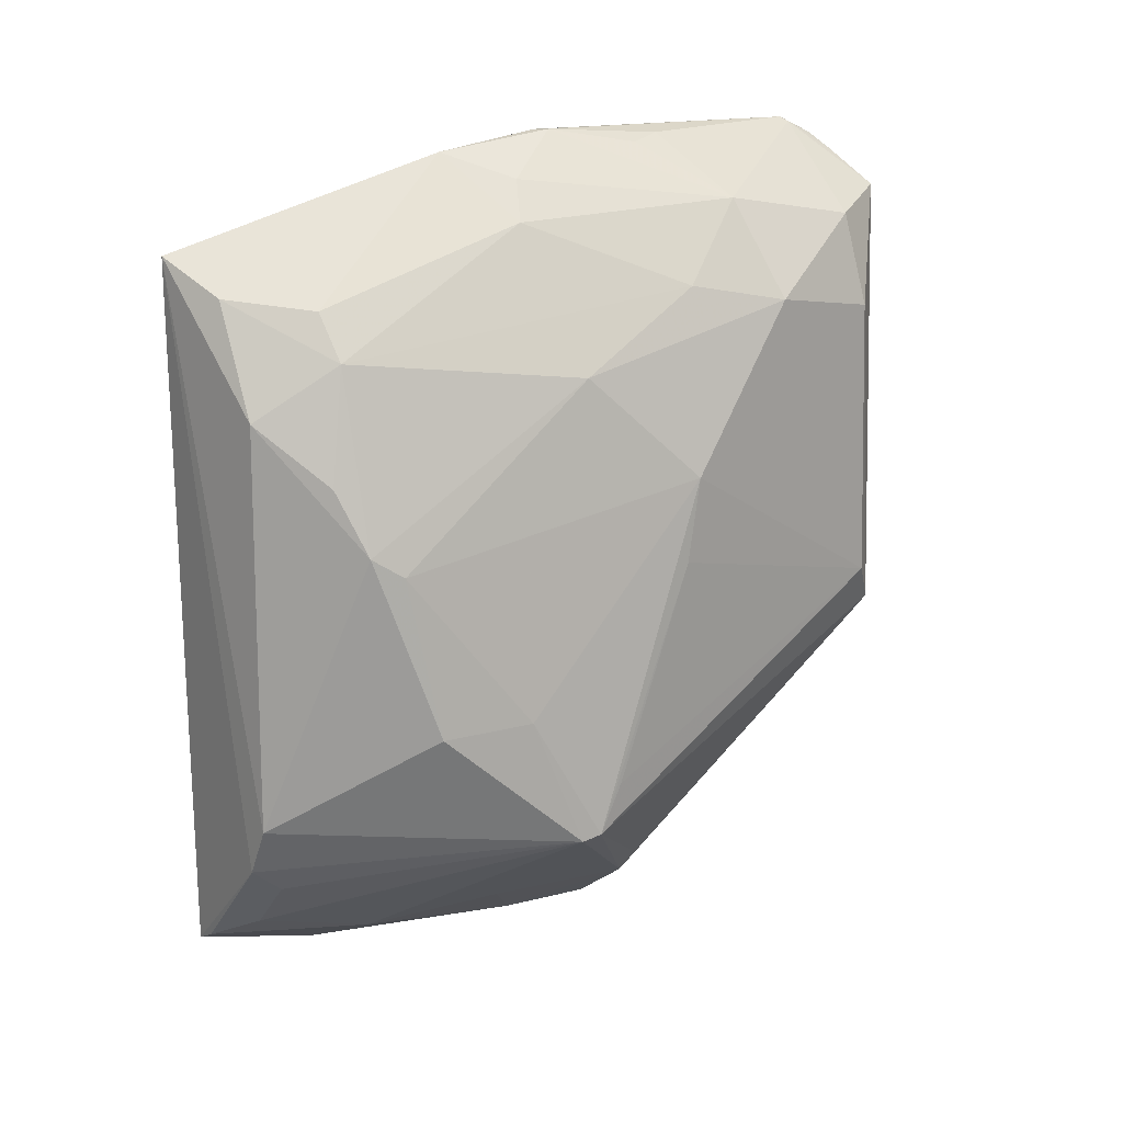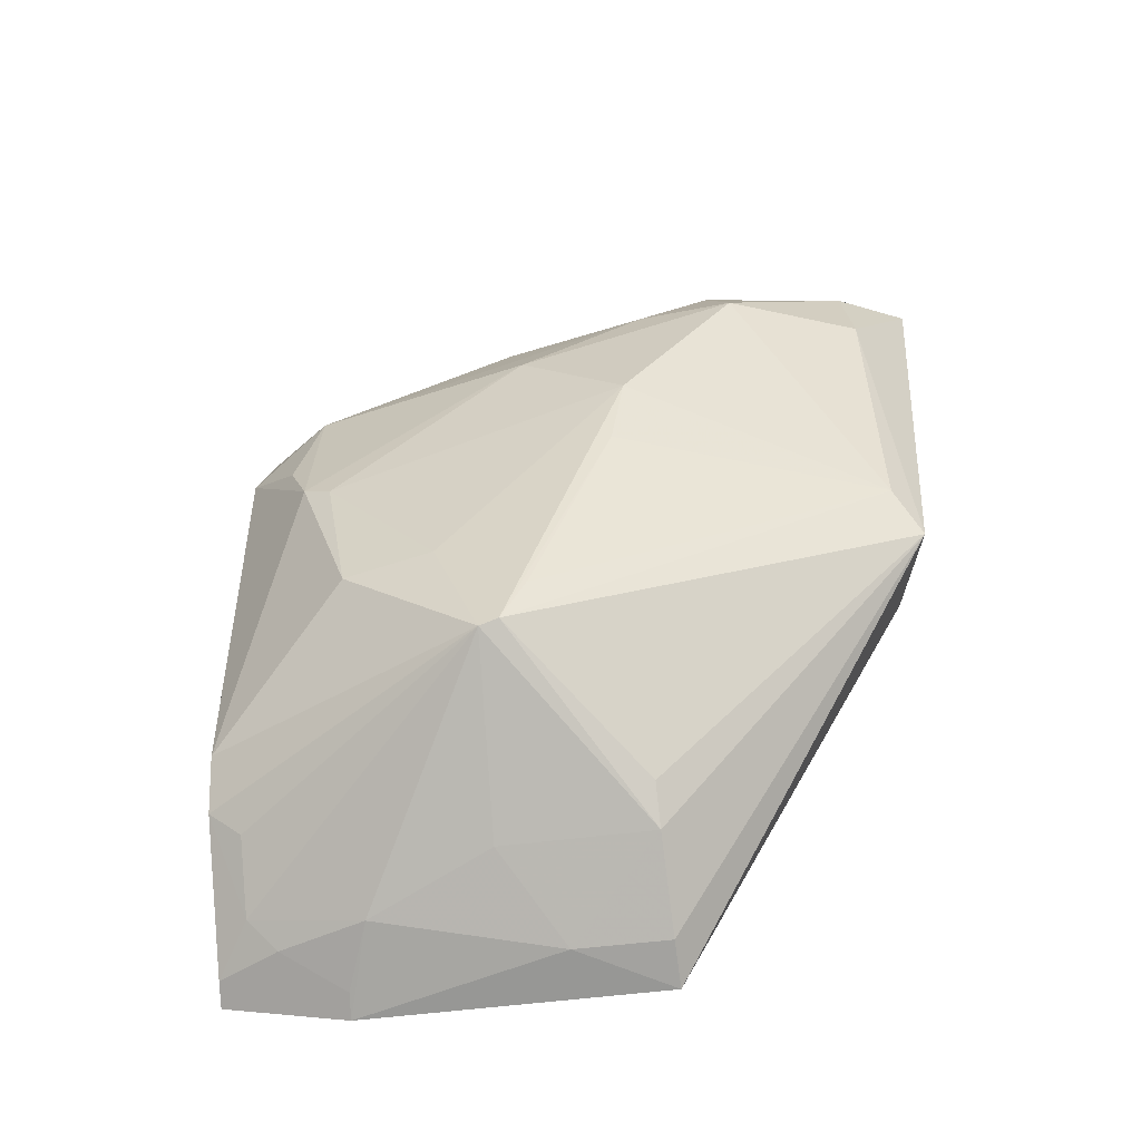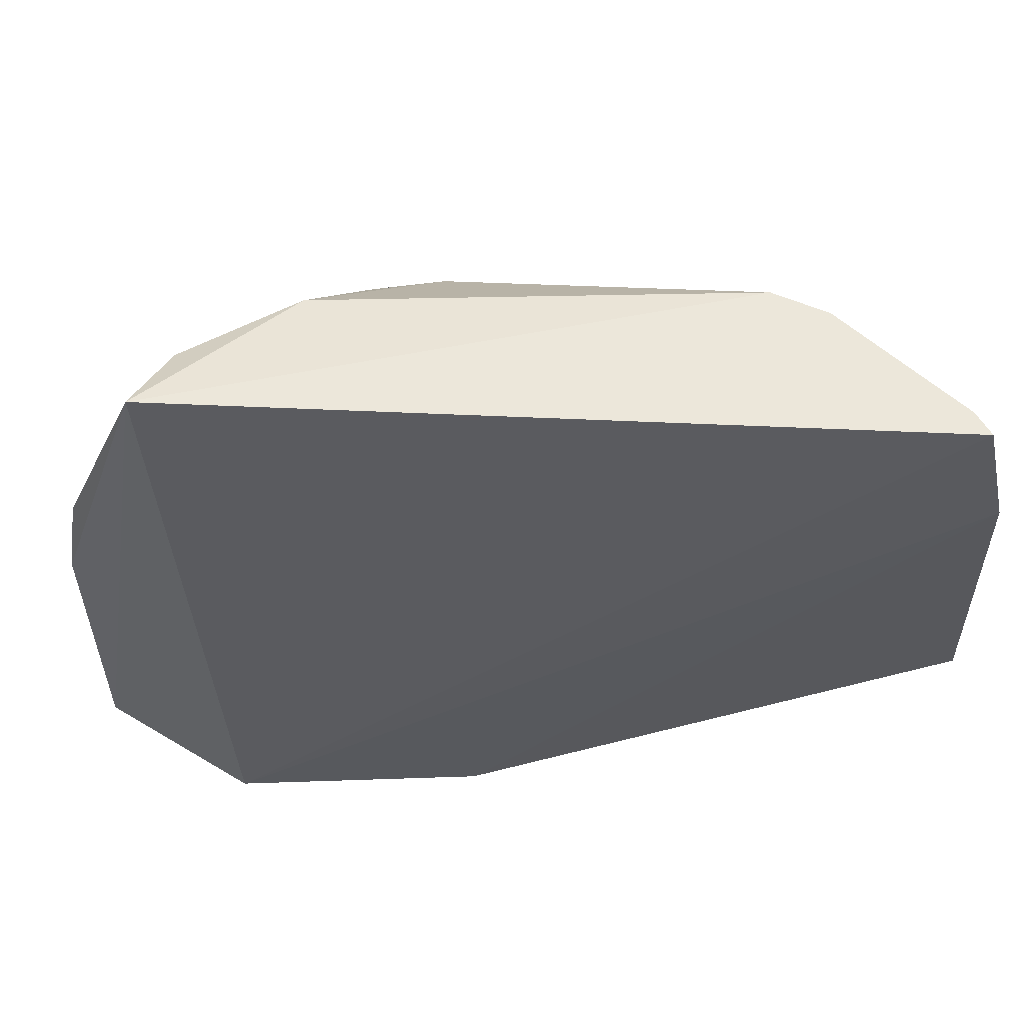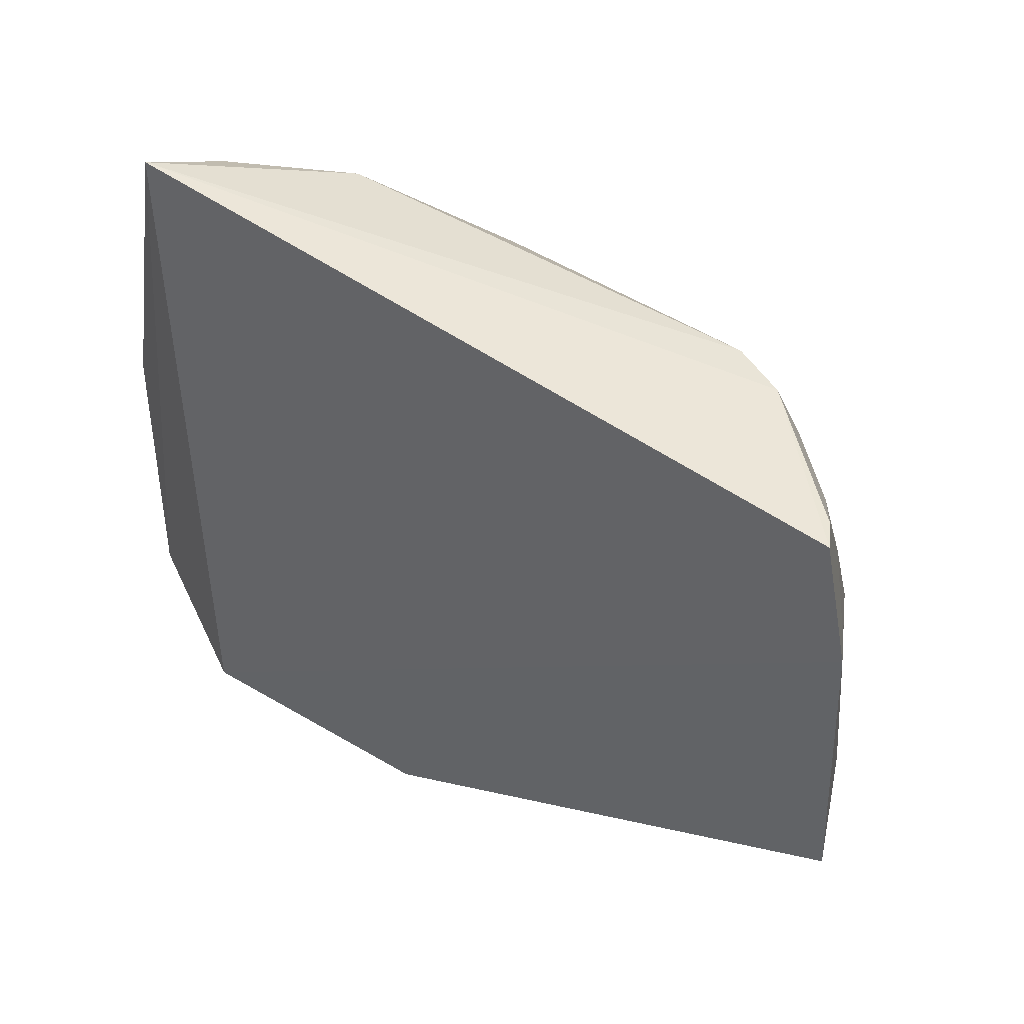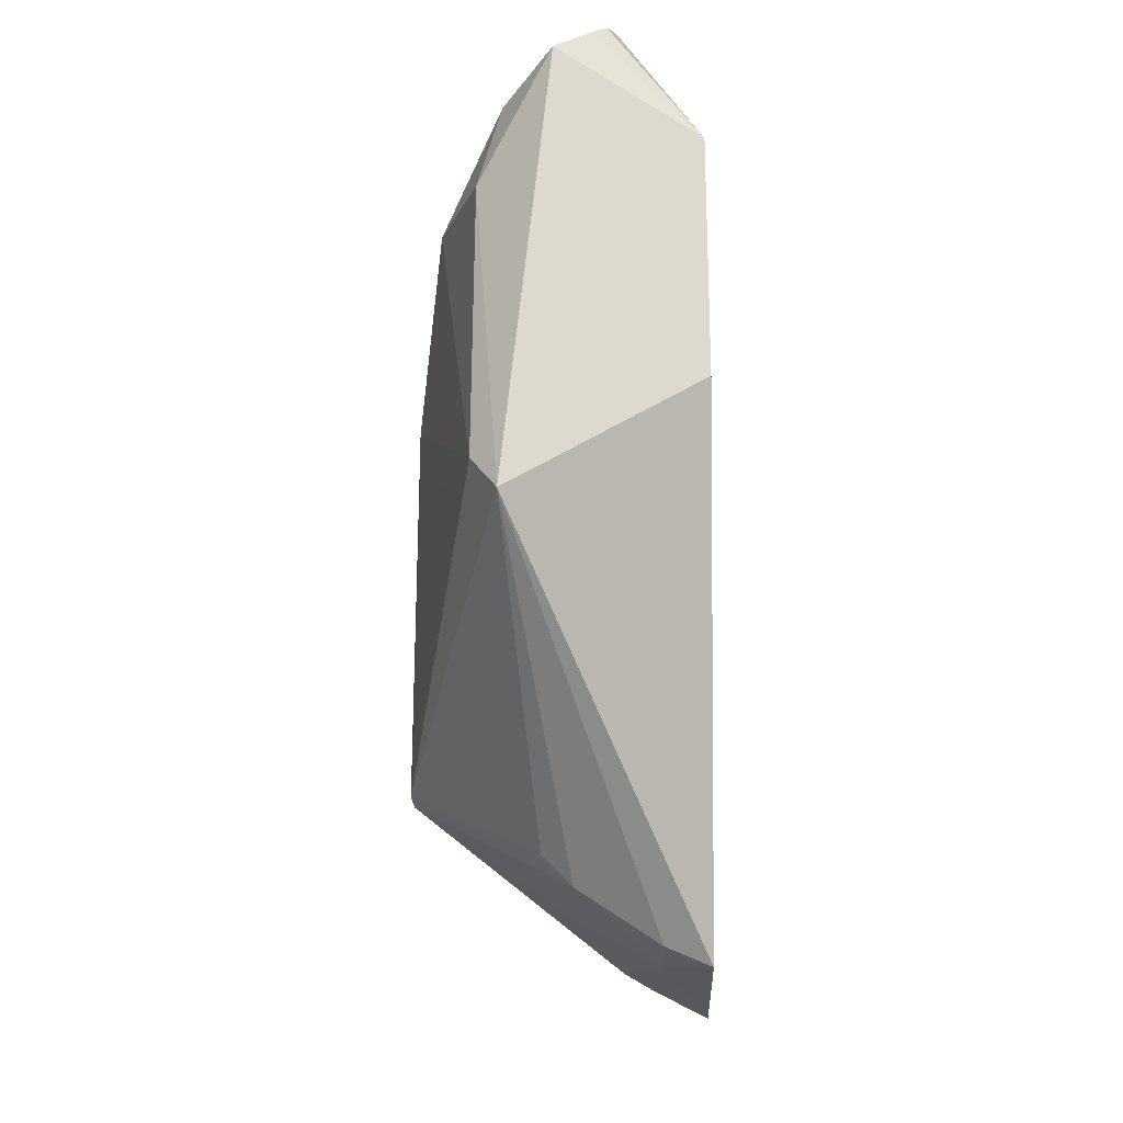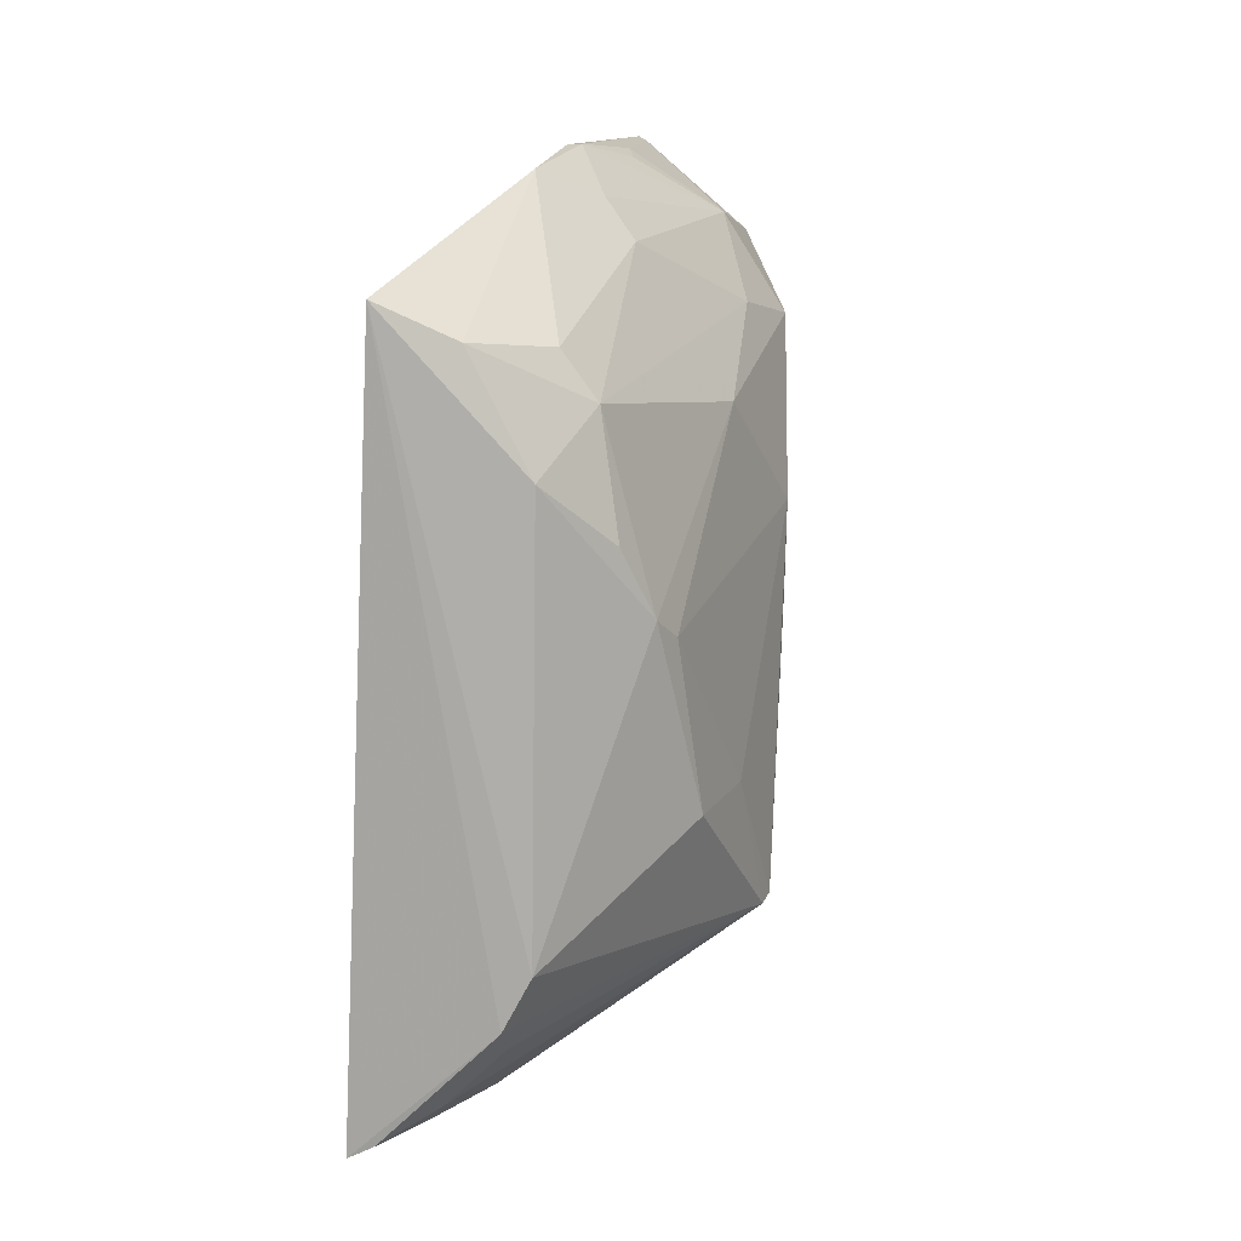
<metadata>
{"format":"obj","ext":"obj","renderer":"f3d","projection":"perspective","resolution":1024,"background":"white","views":[{"elev":15.2,"azim":-119.7,"up":"+Z"},{"elev":-50.3,"azim":-81.3,"up":"+Z"},{"elev":59.1,"azim":88.0,"up":"+Y"},{"elev":48.9,"azim":123.5,"up":"+Y"},{"elev":-22.1,"azim":0.5,"up":"+Z"},{"elev":12.2,"azim":-165.9,"up":"+Z"}]}
</metadata>
<code>
v -0.4251 -0.1628 0.1693
v -0.3543 -0.01886 -0.2204
v -0.3561 -0.14 0.1349
v -0.3708 0.2022 0.1494
v -0.4951 0.04901 -0.127
v -0.35 0.1908 -0.202
v -0.3959 -0.1251 0.203
v -0.4486 -0.1509 -0.04398
v -0.4771 0.03618 0.09422
v -0.3491 0.1299 -0.2154
v -0.4284 0.1856 -0.1188
v -0.4003 -0.1407 0.1948
v -0.3561 -0.14 0.01367
v -0.4169 -0.01898 -0.184
v -0.4219 0.04355 0.1813
v -0.4796 -0.07195 0.1231
v -0.3916 0.1159 -0.1955
v -0.4132 0.1712 -0.1561
v -0.4156 0.1871 -0.143
v -0.457 0.1572 0.05109
v -0.3991 -0.1279 0.2008
v -0.4077 -0.1481 0.187
v -0.4964 0.03963 -0.1246
v -0.3762 -0.01899 -0.211
v -0.3995 0.02178 0.2023
v -0.4603 -0.1347 0.1134
v -0.4708 -0.02442 0.132
v -0.3766 0.159 -0.1949
v -0.4161 0.05431 -0.1827
v -0.362 0.1895 -0.196
v -0.4311 0.1857 0.07935
v -0.4823 0.1163 -0.06789
v -0.4525 -0.05879 0.1701
v -0.4319 -0.01898 -0.1686
v -0.4611 -0.1382 -0.02445
v -0.4918 -0.017 0.04374
v -0.3763 0.02665 -0.2107
v -0.3995 0.07314 0.1935
v -0.4488 -0.1294 0.1585
v -0.4467 0.1473 0.1059
v -0.3612 0.1286 -0.2094
v -0.3863 0.1724 -0.1828
v -0.4692 0.1453 0.01992
v -0.4893 0.07269 -0.06469
v -0.4372 0.05008 0.1627
v -0.4048 0.01684 0.2025
v -0.4119 -0.03967 0.1994
v -0.492 -0.01064 0.002941
v -0.4313 0.1509 0.1279
v -0.4744 0.1306 0.01038
v -0.4176 -0.02437 0.1957
v -0.4952 0.028 -0.1011
v -0.4035 0.1875 0.1326
f 6 4 3
f 7 3 4
f 10 6 3
f 12 3 7
f 13 8 2
f 13 3 1
f 13 1 8
f 13 10 3
f 13 2 10
f 19 11 4
f 19 4 6
f 19 18 5
f 19 5 11
f 21 12 7
f 22 1 3
f 22 3 12
f 22 21 1
f 22 12 21
f 23 5 14
f 24 2 8
f 24 8 14
f 25 7 4
f 26 8 1
f 27 9 16
f 29 14 5
f 29 5 17
f 30 19 6
f 30 6 28
f 31 4 11
f 32 11 5
f 33 27 16
f 34 23 14
f 34 14 8
f 34 8 23
f 35 23 8
f 35 26 16
f 35 8 26
f 36 16 9
f 36 35 16
f 37 17 10
f 37 10 2
f 37 2 24
f 37 29 17
f 37 24 14
f 37 14 29
f 38 25 4
f 39 26 1
f 39 16 26
f 39 33 16
f 39 1 21
f 39 21 33
f 40 9 27
f 40 31 20
f 41 10 17
f 41 17 28
f 41 28 6
f 41 6 10
f 42 28 17
f 42 17 5
f 42 5 18
f 42 30 28
f 42 18 19
f 42 19 30
f 43 31 11
f 43 20 31
f 43 11 32
f 43 40 20
f 43 9 40
f 44 32 5
f 44 5 23
f 44 23 36
f 45 33 15
f 45 27 33
f 45 40 27
f 45 15 38
f 46 15 33
f 46 38 15
f 46 25 38
f 46 7 25
f 47 33 21
f 47 21 7
f 47 7 46
f 48 36 23
f 48 35 36
f 49 45 38
f 49 40 45
f 50 36 9
f 50 9 43
f 50 44 36
f 50 43 32
f 50 32 44
f 51 47 46
f 51 46 33
f 51 33 47
f 52 48 23
f 52 23 35
f 52 35 48
f 53 49 38
f 53 38 4
f 53 4 31
f 53 31 40
f 53 40 49

</code>
